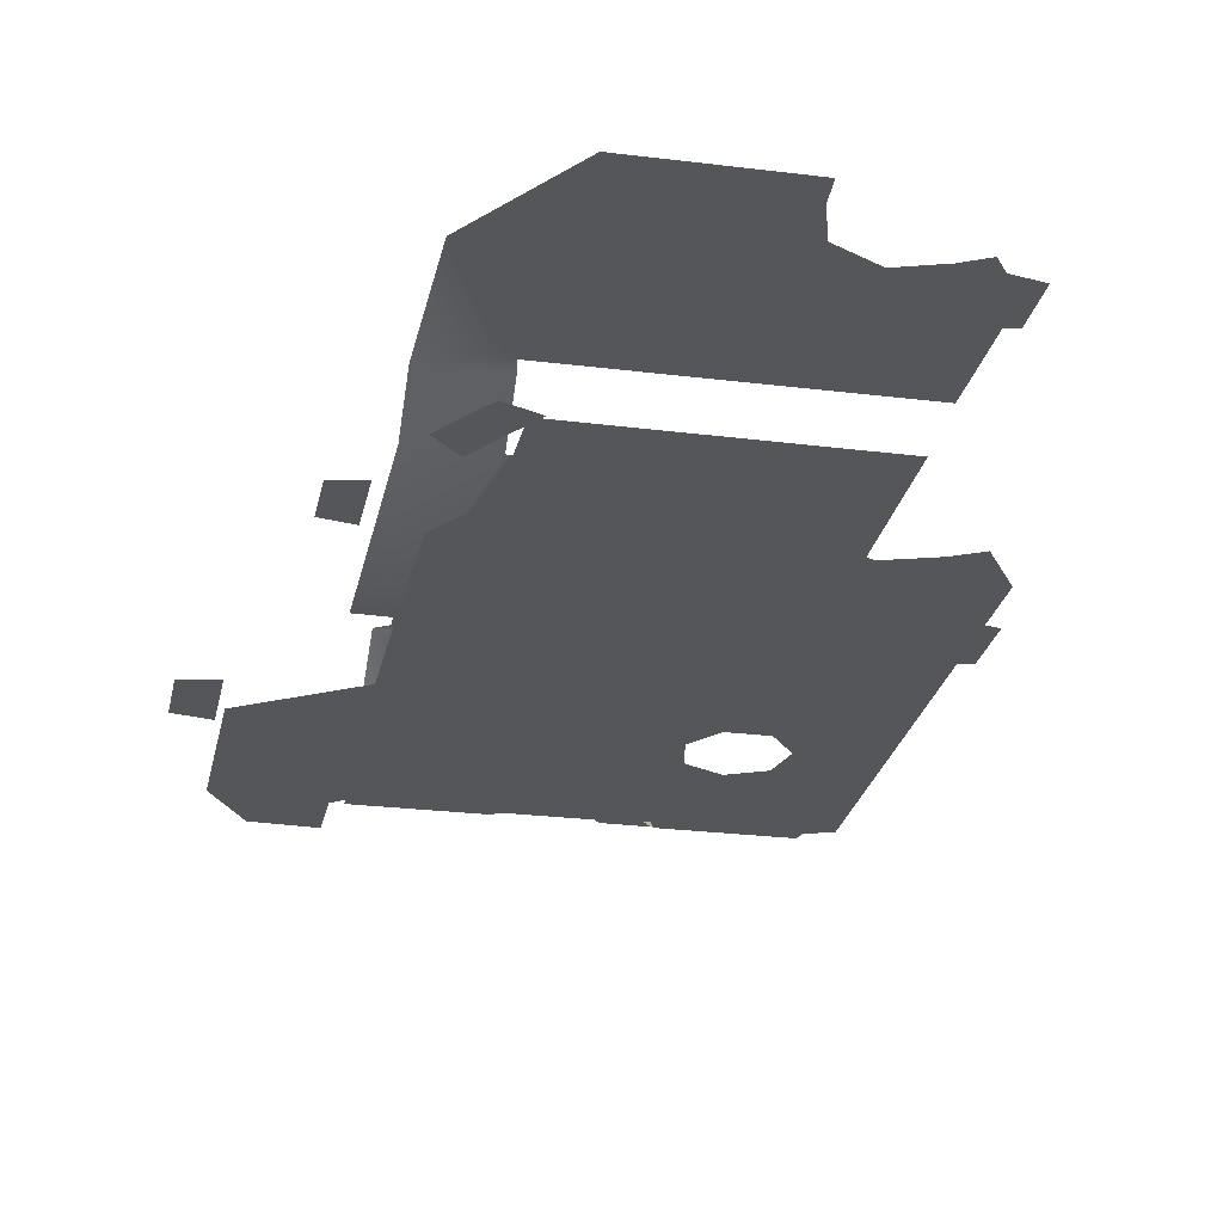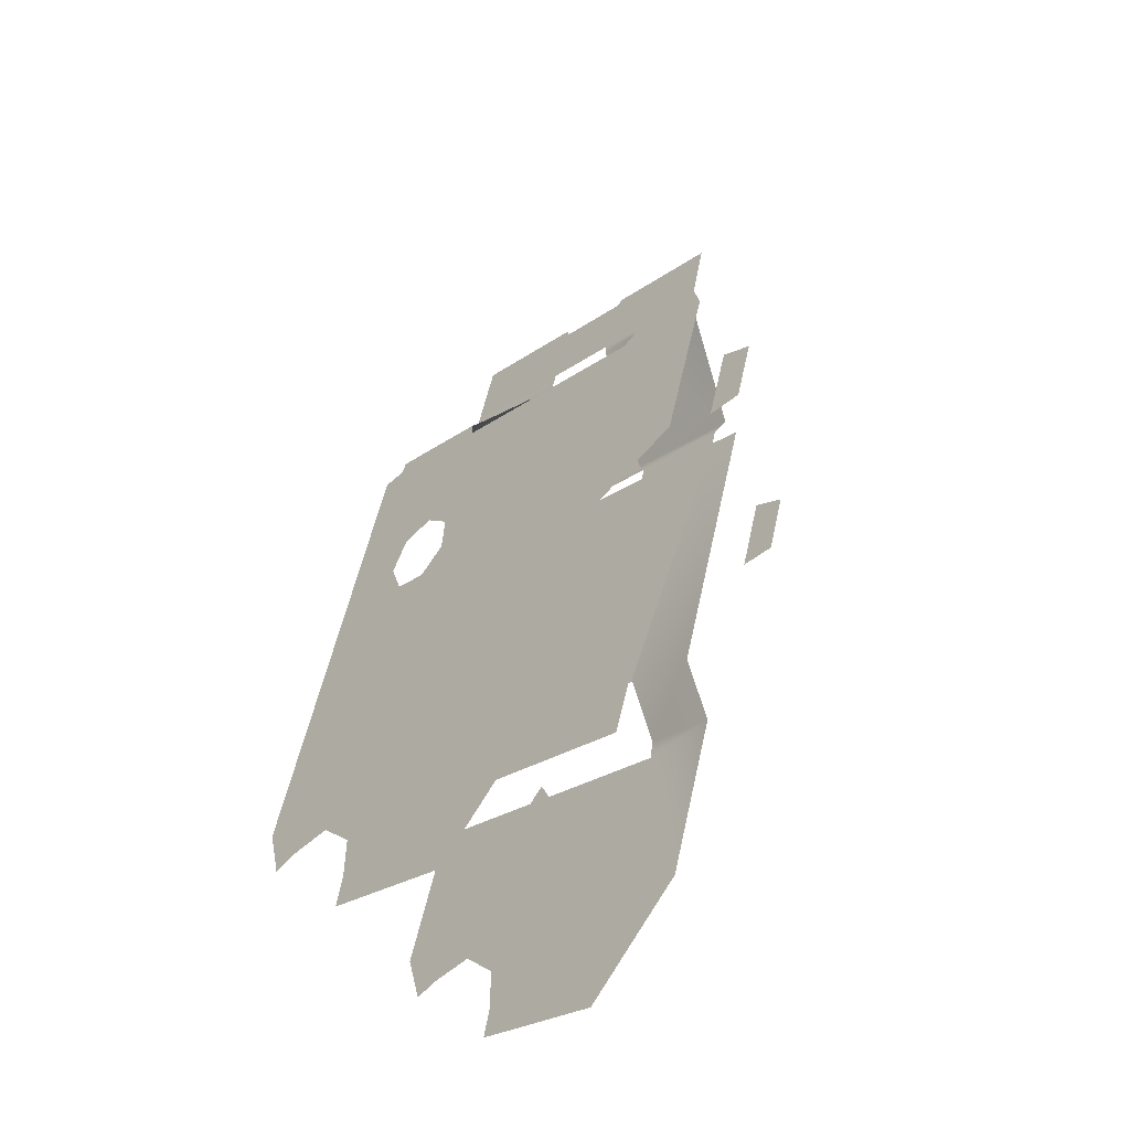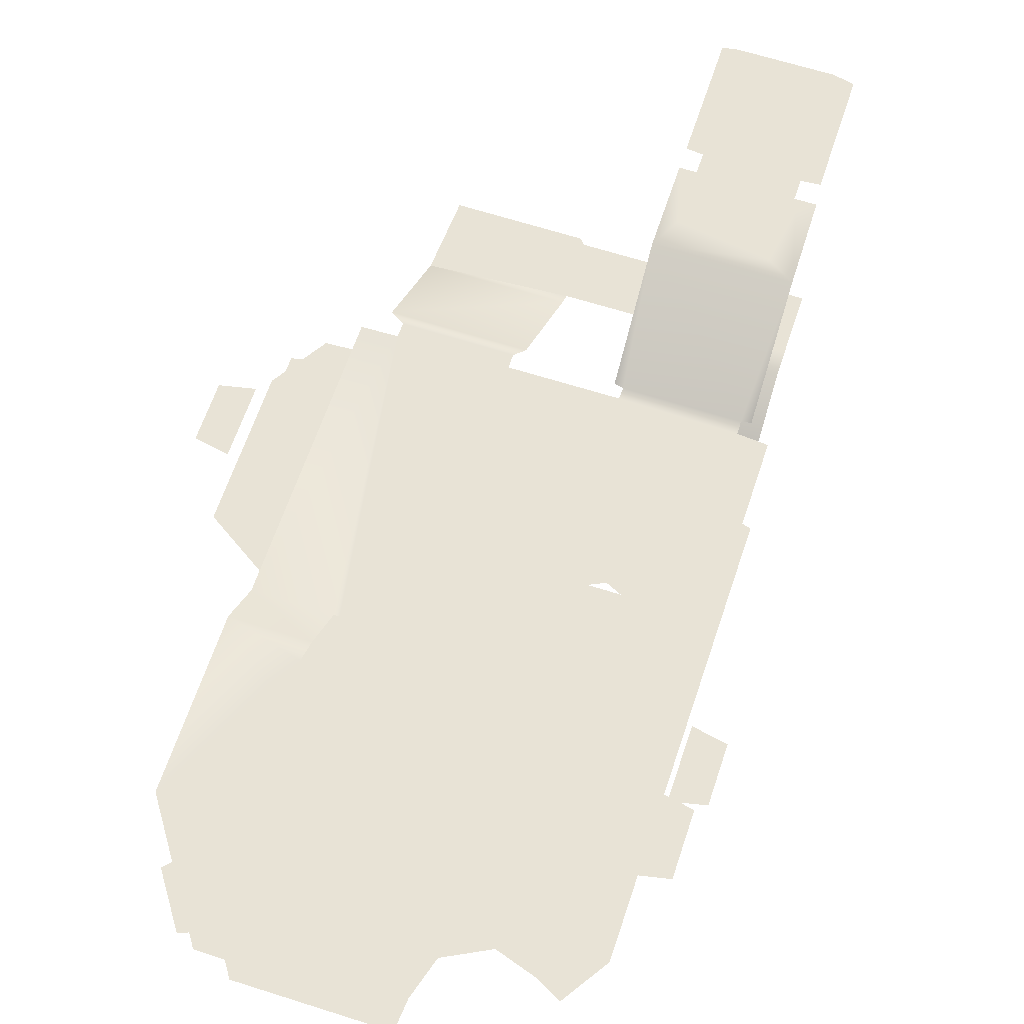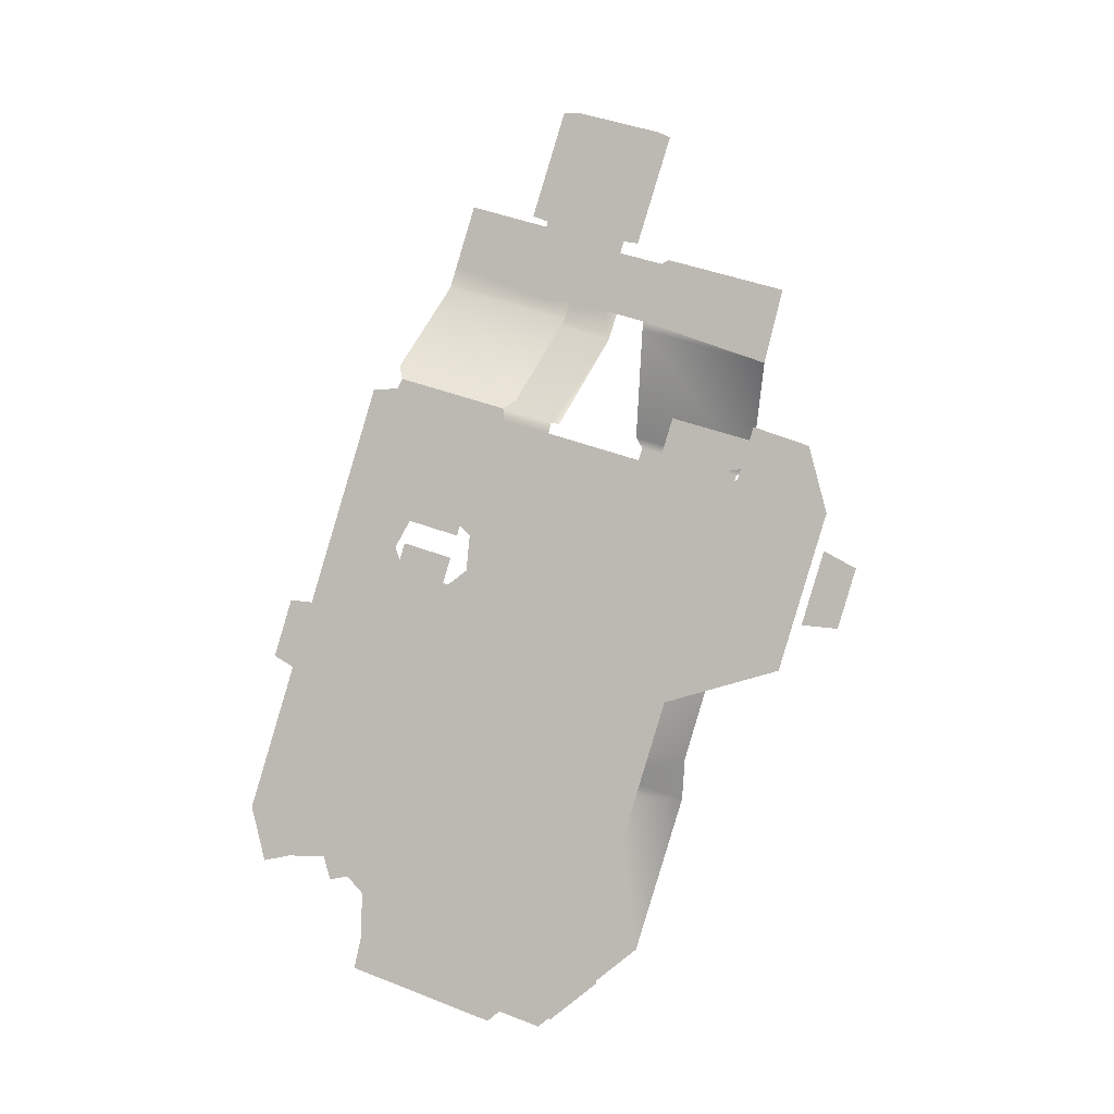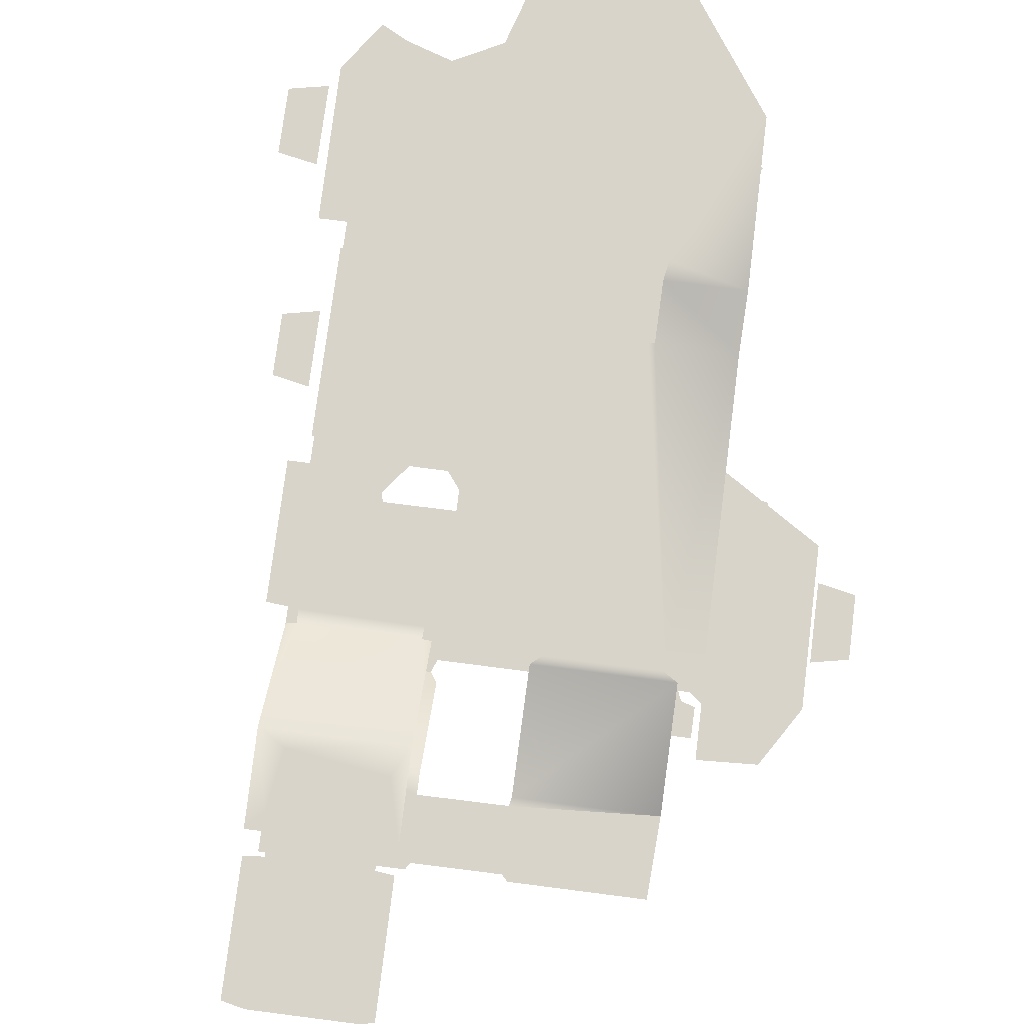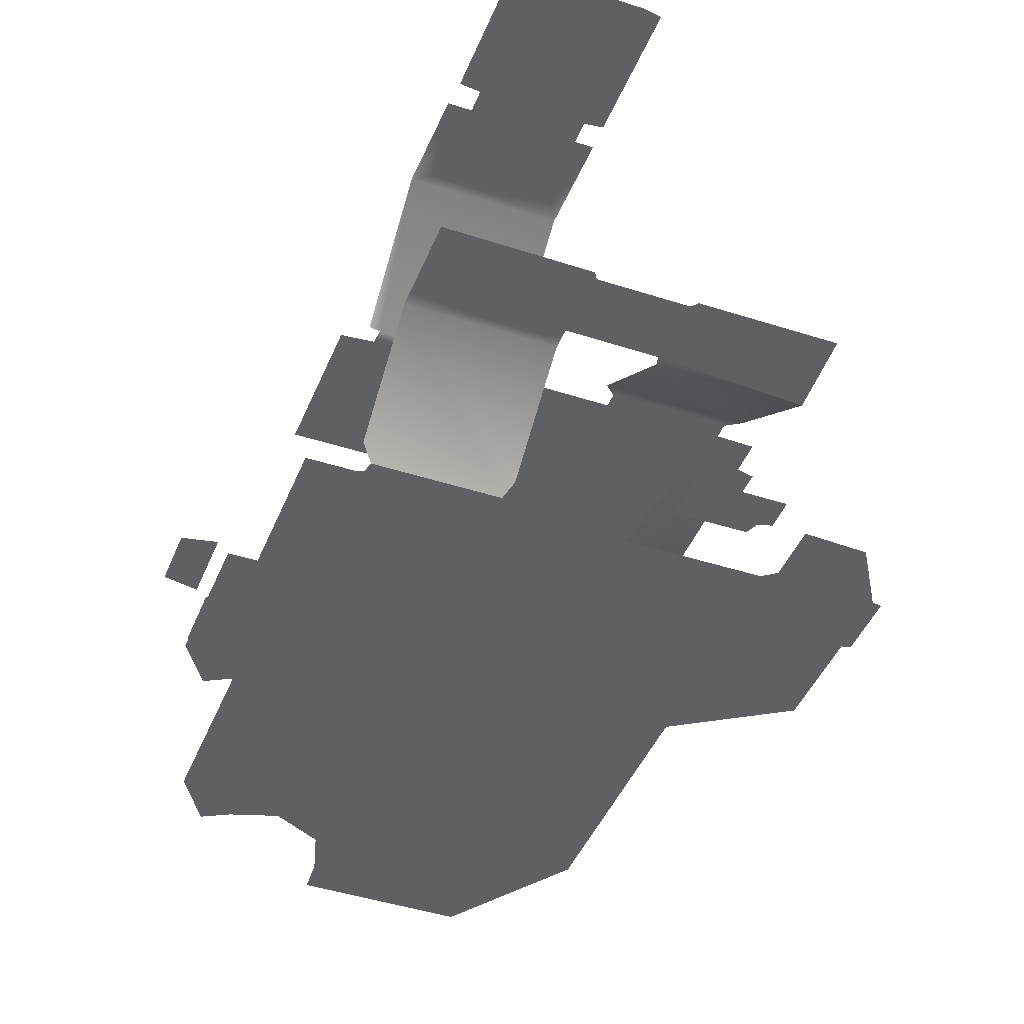
<metadata>
{"format":"obj","ext":"obj","renderer":"f3d","projection":"perspective","resolution":1024,"background":"white","views":[{"elev":-25.4,"azim":-173.8,"up":"+Y"},{"elev":-48.8,"azim":46.3,"up":"+Z"},{"elev":62.5,"azim":-144.2,"up":"+Y"},{"elev":-3.1,"azim":18.5,"up":"+Z"},{"elev":75.4,"azim":24.8,"up":"+Y"},{"elev":-43.2,"azim":-3.5,"up":"+Y"}]}
</metadata>
<code>
g default
v 1.863e+06 -1185 2.46e+06
v 1.863e+06 -1185 2.46e+06
v 1.863e+06 -1185 2.46e+06
v 1.863e+06 -1185 2.46e+06
g col_niche
f 1 2 3
f 1 3 4
g default
v 1.862e+06 -1188 2.459e+06
v 1.862e+06 -1188 2.459e+06
v 1.862e+06 -1188 2.459e+06
v 1.862e+06 -1188 2.459e+06
g col_niche01
f 5 6 7
f 5 7 8
g default
v 1.862e+06 -1185 2.46e+06
v 1.861e+06 -1185 2.459e+06
v 1.861e+06 -1185 2.459e+06
v 1.861e+06 -1185 2.46e+06
g col_niche02
f 9 10 11
f 9 11 12
g default
v 1.861e+06 -685.6 2.459e+06
v 1.861e+06 -685.6 2.459e+06
v 1.861e+06 -685.6 2.459e+06
v 1.861e+06 -685.6 2.459e+06
g col_niche03
f 13 14 15
f 13 15 16
g default
v 1.863e+06 -785.1 2.46e+06
v 1.863e+06 -785.1 2.46e+06
v 1.863e+06 -785.1 2.46e+06
v 1.863e+06 -785.1 2.46e+06
g col_niche04
f 17 18 19
f 17 19 20
g default
v 1.863e+06 -1187 2.46e+06
v 1.863e+06 -1187 2.46e+06
v 1.863e+06 -1187 2.46e+06
v 1.862e+06 -1187 2.46e+06
v 1.862e+06 -1187 2.46e+06
v 1.863e+06 -1187 2.46e+06
g initialShadingGroup col_bar
f 24 25 26
f 23 24 26
f 22 23 26
f 22 26 21
g default
v 1.862e+06 -1295 2.46e+06
v 1.862e+06 -1295 2.46e+06
v 1.863e+06 -1295 2.459e+06
v 1.861e+06 -1295 2.459e+06
v 1.862e+06 -1295 2.46e+06
v 1.863e+06 -1295 2.46e+06
v 1.863e+06 -1295 2.46e+06
v 1.863e+06 -1295 2.46e+06
v 1.863e+06 -1295 2.46e+06
v 1.863e+06 -1295 2.46e+06
v 1.862e+06 -1295 2.459e+06
v 1.862e+06 -1295 2.46e+06
v 1.862e+06 -1295 2.46e+06
v 1.862e+06 -1295 2.459e+06
v 1.862e+06 -1295 2.459e+06
v 1.861e+06 -1295 2.459e+06
v 1.862e+06 -1295 2.459e+06
v 1.862e+06 -1295 2.459e+06
v 1.862e+06 -1295 2.459e+06
v 1.862e+06 -1295 2.459e+06
v 1.861e+06 -1295 2.459e+06
v 1.862e+06 -1295 2.46e+06
v 1.862e+06 -1295 2.46e+06
v 1.862e+06 -1295 2.46e+06
v 1.862e+06 -1295 2.46e+06
v 1.862e+06 -1295 2.46e+06
v 1.862e+06 -1295 2.46e+06
v 1.862e+06 -1295 2.46e+06
v 1.863e+06 -1094 2.46e+06
v 1.862e+06 -1094 2.46e+06
v 1.862e+06 -1094 2.46e+06
v 1.862e+06 -1270 2.46e+06
v 1.862e+06 -1270 2.46e+06
v 1.862e+06 -1094 2.461e+06
v 1.863e+06 -1094 2.46e+06
v 1.862e+06 -1094 2.46e+06
v 1.862e+06 -1094 2.461e+06
v 1.862e+06 -1094 2.461e+06
v 1.862e+06 -1094 2.461e+06
v 1.862e+06 -1094 2.461e+06
v 1.862e+06 -1094 2.46e+06
v 1.862e+06 -1094 2.461e+06
v 1.862e+06 -1094 2.461e+06
v 1.862e+06 -1094 2.461e+06
v 1.862e+06 -1094 2.461e+06
v 1.862e+06 -1094 2.46e+06
v 1.863e+06 -1295 2.46e+06
v 1.863e+06 -1295 2.459e+06
v 1.862e+06 -1295 2.46e+06
v 1.863e+06 -1295 2.46e+06
v 1.862e+06 -1295 2.459e+06
v 1.862e+06 -1295 2.459e+06
v 1.862e+06 -1295 2.459e+06
v 1.862e+06 -1295 2.459e+06
g col
f 62 61 55
f 61 62 67
f 72 56 57
f 69 71 70
f 60 61 68
f 64 66 70
f 68 61 67
f 72 57 63
f 67 72 68
f 68 69 65
f 41 78 40
f 32 54 31
f 28 27 31
f 73 29 74
f 33 36 76
f 34 35 33
f 35 36 33
f 36 73 76
f 78 41 77
f 54 28 31
f 50 79 30
f 52 54 37
f 77 45 79
f 30 79 47
f 41 43 44
f 42 79 46
f 39 50 30
f 51 50 39
f 48 52 80
f 79 80 77
f 79 45 46
f 47 79 42
f 79 48 80
f 54 53 28
f 38 51 39
f 38 53 51
f 76 75 32
f 53 38 28
f 57 58 27
f 27 59 57
f 57 56 58
f 27 28 59
f 69 72 71
f 63 64 71
f 70 66 65
f 69 70 65
f 71 64 70
f 68 72 69
f 71 72 63
f 67 56 72
f 36 29 73
f 73 74 75
f 29 37 74
f 32 75 54
f 74 37 75
f 37 54 75
f 76 73 75
f 33 76 32
f 77 80 78
f 77 41 44
f 37 78 52
f 78 37 40
f 79 49 48
f 79 50 49
f 80 52 78
f 44 45 77
g default
v 1.862e+06 -895.2 2.459e+06
v 1.862e+06 -895.2 2.459e+06
v 1.862e+06 -895.2 2.459e+06
v 1.861e+06 -895.2 2.459e+06
v 1.862e+06 -895.2 2.46e+06
v 1.862e+06 -895.2 2.46e+06
v 1.862e+06 -895.2 2.46e+06
v 1.862e+06 -895.2 2.46e+06
v 1.862e+06 -895.2 2.46e+06
v 1.863e+06 -895.2 2.46e+06
v 1.862e+06 -794.5 2.459e+06
v 1.862e+06 -895.2 2.459e+06
v 1.862e+06 -794.5 2.459e+06
v 1.862e+06 -895.2 2.46e+06
v 1.863e+06 -895.2 2.46e+06
v 1.862e+06 -1094 2.46e+06
v 1.863e+06 -1094 2.46e+06
v 1.862e+06 -892.1 2.46e+06
v 1.862e+06 -892.1 2.46e+06
v 1.862e+06 -695.2 2.46e+06
v 1.862e+06 -695.2 2.46e+06
v 1.862e+06 -895.2 2.46e+06
v 1.862e+06 -895.2 2.46e+06
v 1.862e+06 -895.2 2.46e+06
v 1.862e+06 -895.2 2.46e+06
v 1.862e+06 -895.2 2.46e+06
v 1.862e+06 -895.2 2.46e+06
v 1.862e+06 -695.2 2.461e+06
v 1.862e+06 -695.2 2.461e+06
v 1.863e+06 -895.2 2.46e+06
v 1.862e+06 -895.2 2.46e+06
v 1.862e+06 -794.5 2.459e+06
v 1.862e+06 -794.5 2.458e+06
v 1.862e+06 -794.5 2.459e+06
v 1.862e+06 -794.5 2.459e+06
v 1.862e+06 -794.5 2.459e+06
v 1.862e+06 -794.5 2.459e+06
v 1.861e+06 -794.5 2.459e+06
v 1.862e+06 -794.5 2.459e+06
v 1.861e+06 -794.5 2.459e+06
v 1.861e+06 -794.5 2.459e+06
v 1.861e+06 -794.5 2.459e+06
v 1.862e+06 -1094 2.46e+06
v 1.862e+06 -895.2 2.46e+06
v 1.862e+06 -895.2 2.46e+06
v 1.863e+06 -895.2 2.46e+06
v 1.862e+06 -895.2 2.46e+06
v 1.862e+06 -695.2 2.461e+06
v 1.862e+06 -695.2 2.461e+06
v 1.862e+06 -695.2 2.461e+06
v 1.862e+06 -695.2 2.461e+06
v 1.862e+06 -695.2 2.461e+06
v 1.862e+06 -695.2 2.461e+06
v 1.862e+06 -695.2 2.461e+06
v 1.862e+06 -695.2 2.461e+06
v 1.862e+06 -695.2 2.461e+06
v 1.862e+06 -695.2 2.461e+06
v 1.862e+06 -794.5 2.459e+06
v 1.862e+06 -794.5 2.459e+06
v 1.862e+06 -794.5 2.459e+06
v 1.862e+06 -794.5 2.459e+06
v 1.862e+06 -895.2 2.459e+06
v 1.862e+06 -895.2 2.459e+06
v 1.862e+06 -895.2 2.459e+06
v 1.862e+06 -895.2 2.46e+06
v 1.862e+06 -695.2 2.46e+06
v 1.862e+06 -695.2 2.461e+06
v 1.862e+06 -695.2 2.46e+06
v 1.862e+06 -695.2 2.461e+06
g col2
f 92 110 81
f 105 88 89
f 82 104 111
f 142 144 143
f 83 142 82
f 105 89 104
f 110 90 81
f 87 88 105
f 86 145 85
f 106 143 145
f 86 85 107
f 124 103 125
f 146 109 101
f 129 149 108
f 111 110 82
f 127 126 110
f 126 127 94
f 93 91 119
f 115 113 114
f 140 116 118
f 121 117 120
f 106 104 143
f 118 116 117
f 82 110 92
f 138 115 141
f 121 118 117
f 122 121 120
f 97 96 123
f 89 124 104
f 125 111 104
f 124 125 104
f 103 102 125
f 94 95 126
f 110 111 127
f 93 81 91
f 92 81 93
f 96 97 95
f 95 94 96
f 102 101 98
f 103 99 100
f 101 102 103
f 101 103 100
f 146 147 109
f 100 148 101
f 130 131 128
f 128 129 130
f 132 133 131
f 131 130 132
f 134 135 131
f 131 133 134
f 136 137 132
f 132 130 136
f 113 138 112
f 119 91 139
f 115 138 113
f 139 91 112
f 138 139 112
f 118 119 140
f 139 138 140
f 138 141 140
f 141 115 116
f 83 84 142
f 144 84 145
f 143 104 82
f 142 143 82
f 84 144 142
f 143 144 145
f 145 84 85
f 106 145 86
f 149 129 147
f 148 147 146
f 129 128 147
f 147 128 109
f 148 149 147
f 148 146 101
f 100 149 148
f 149 100 108
f 141 116 140
f 140 119 139

</code>
